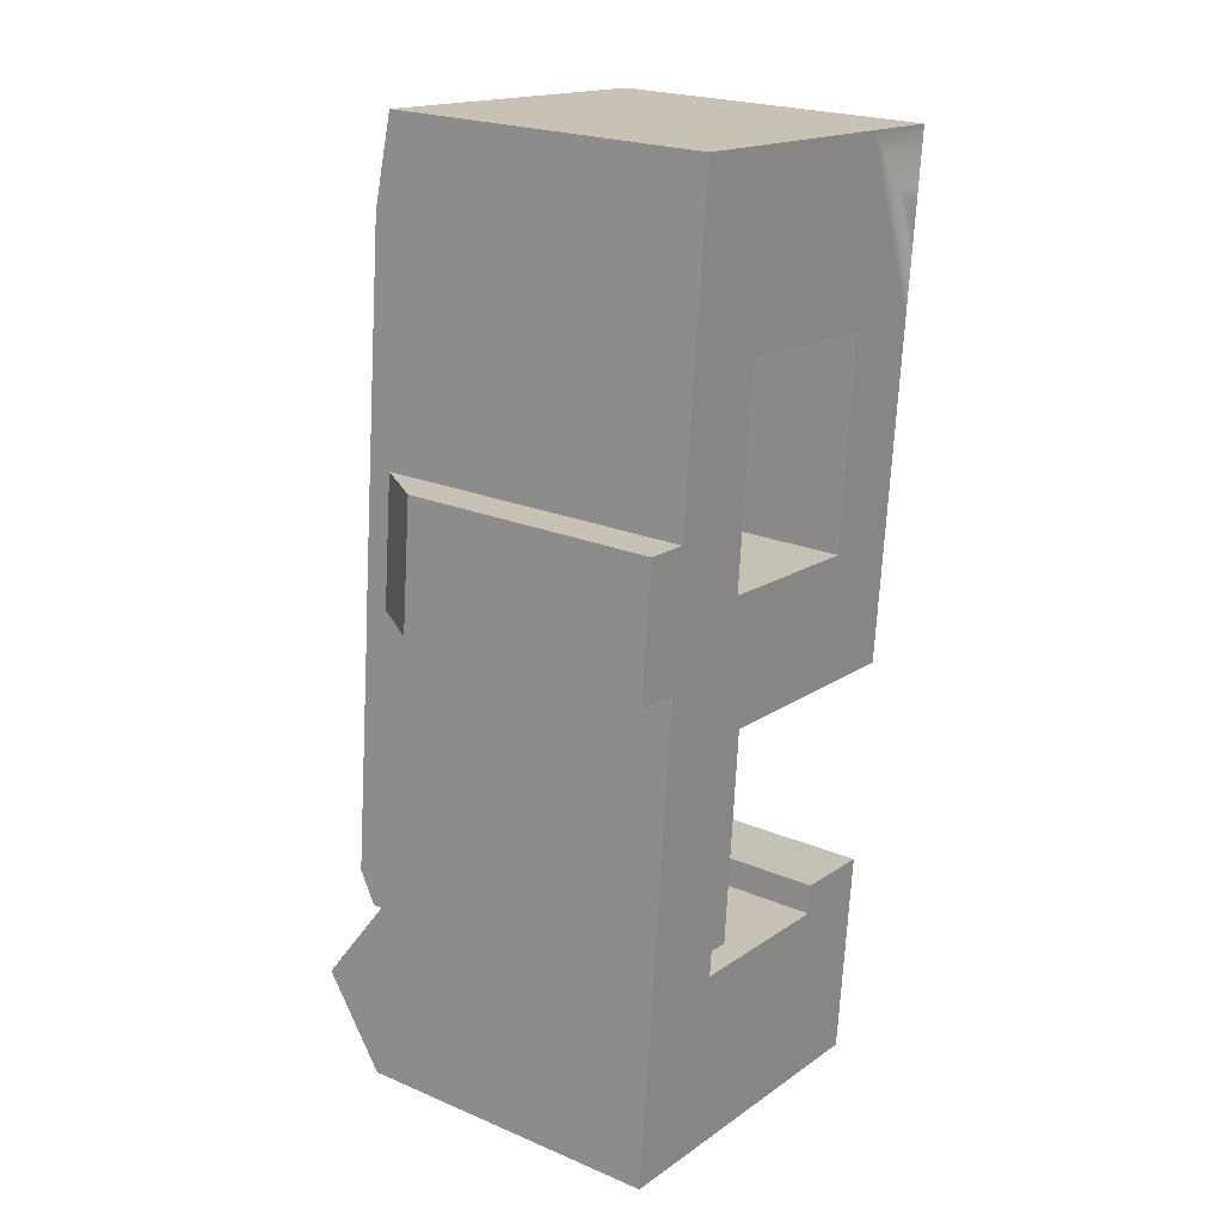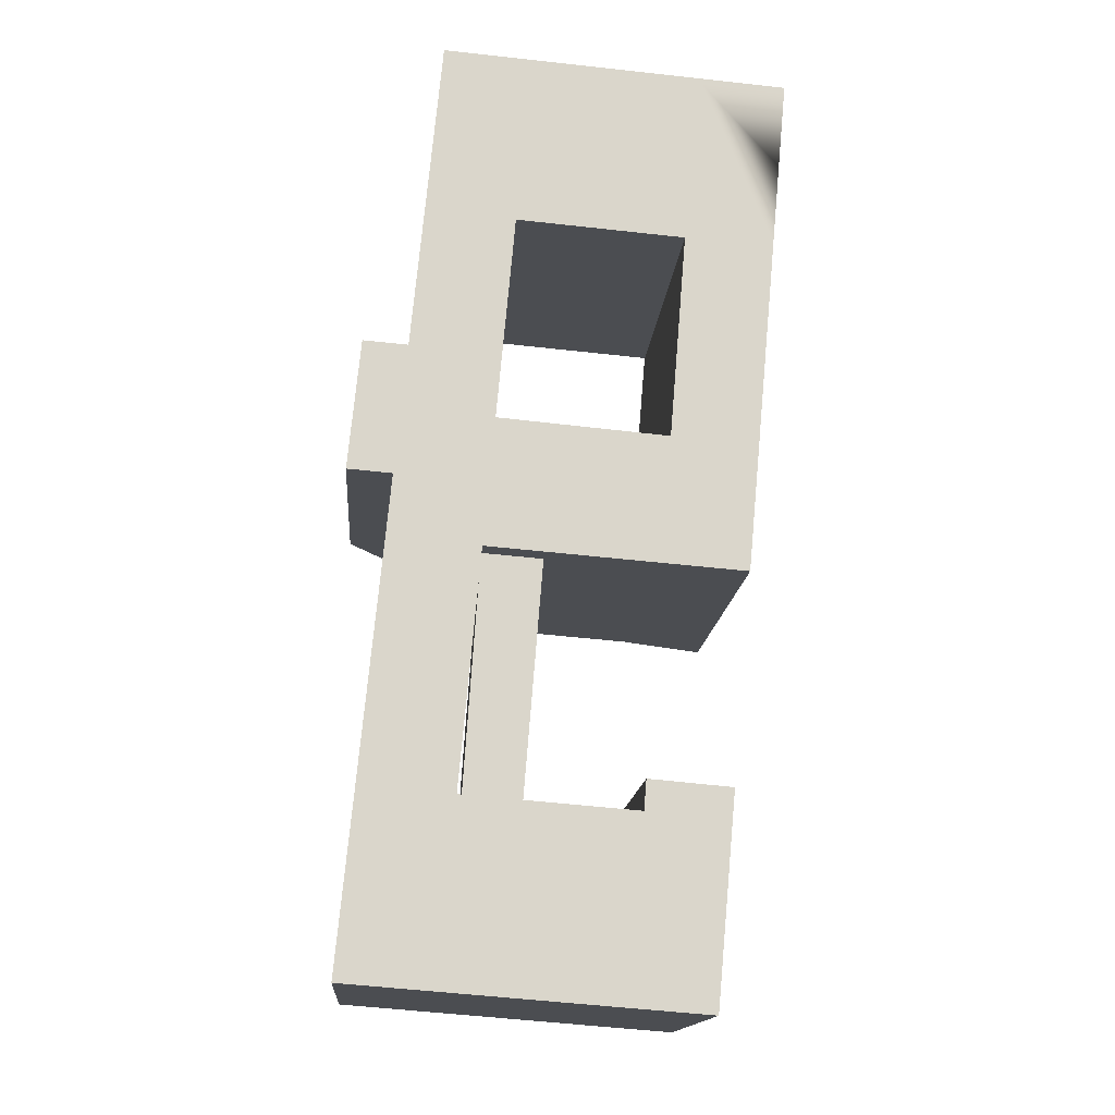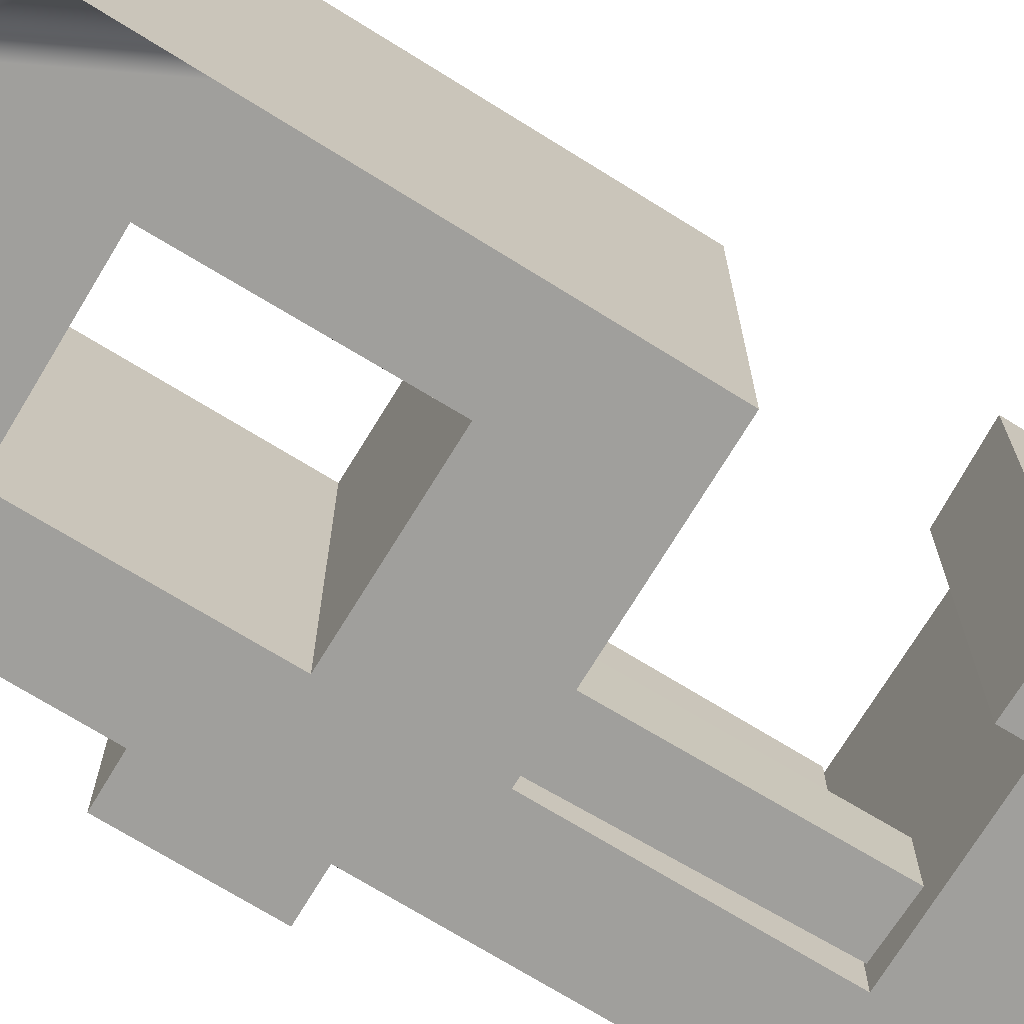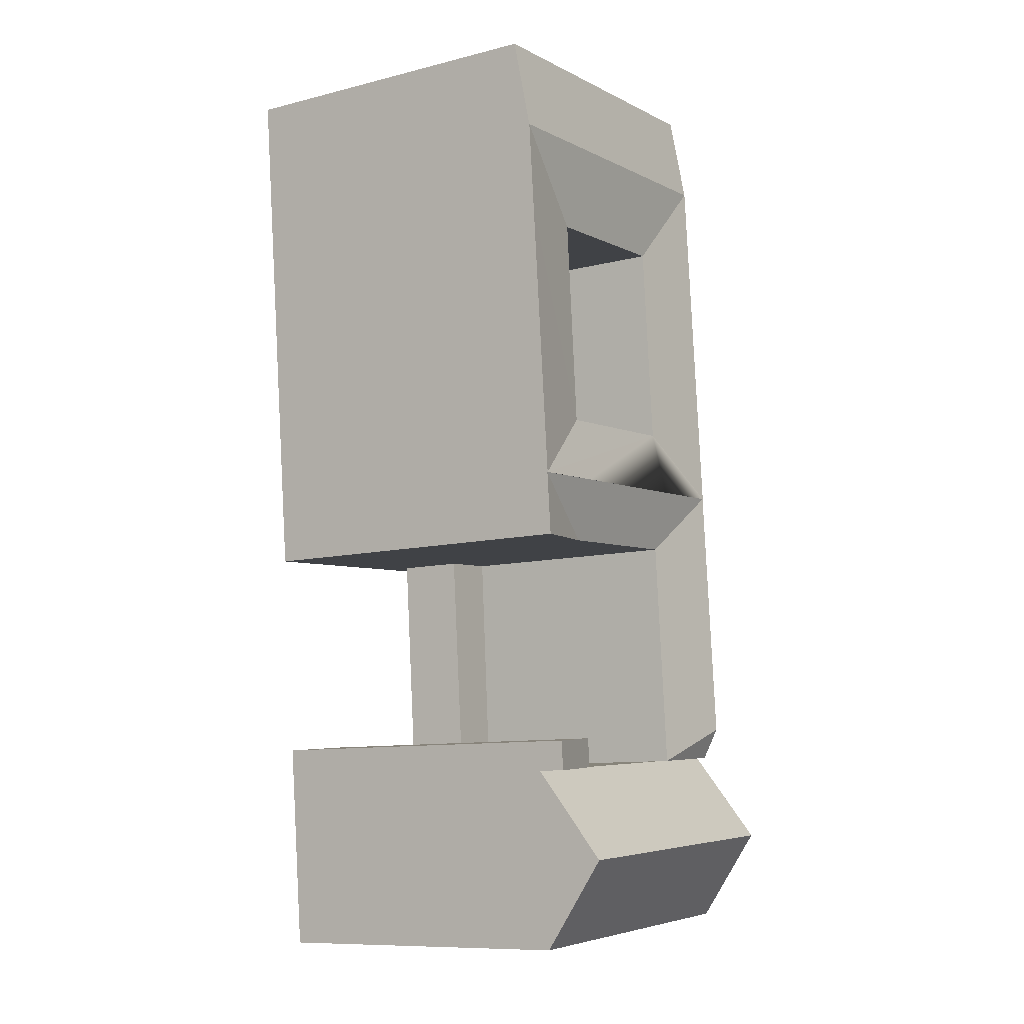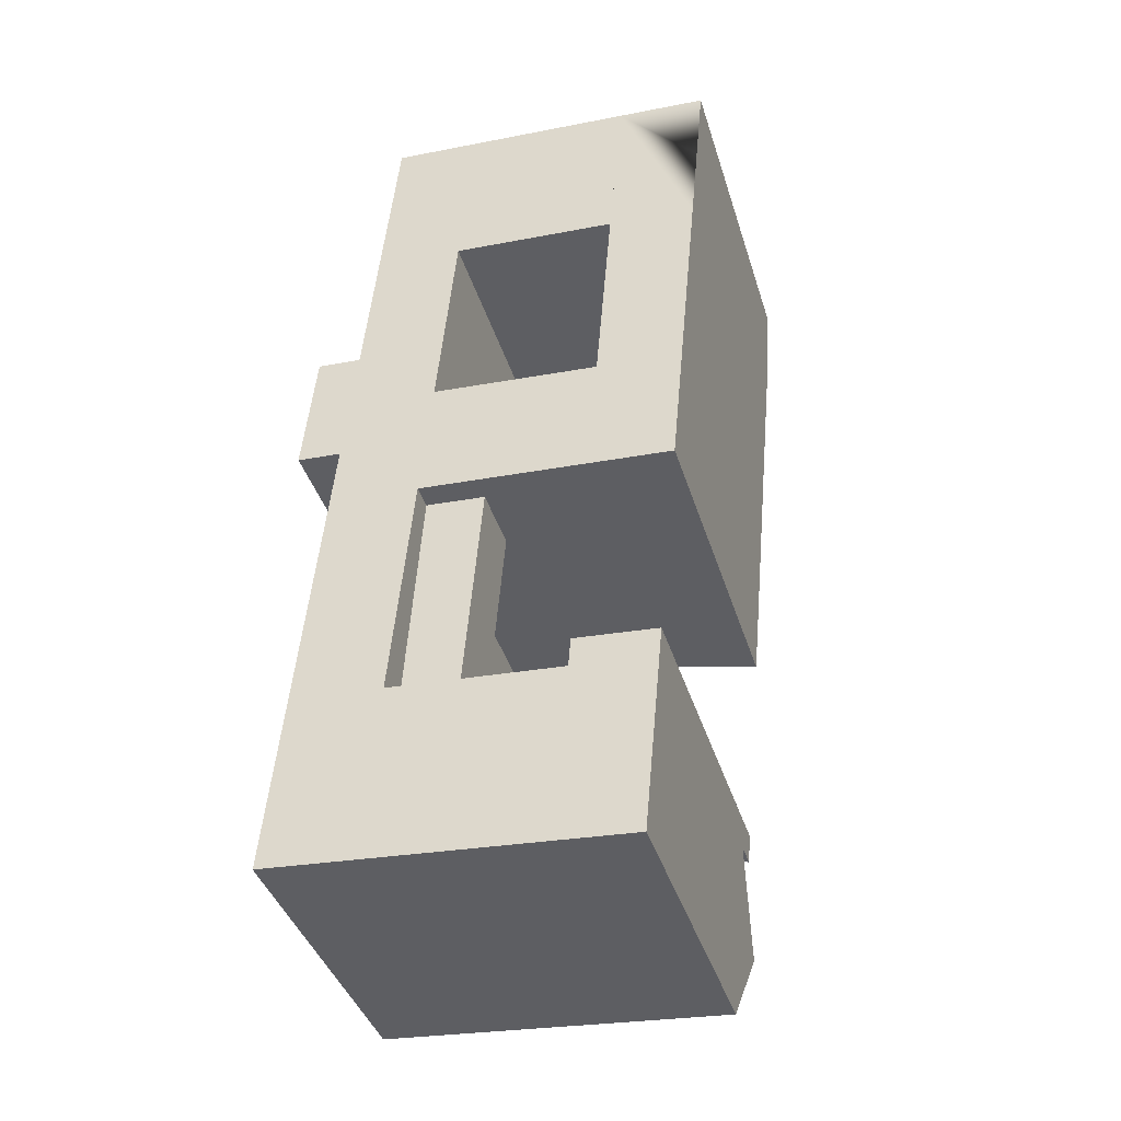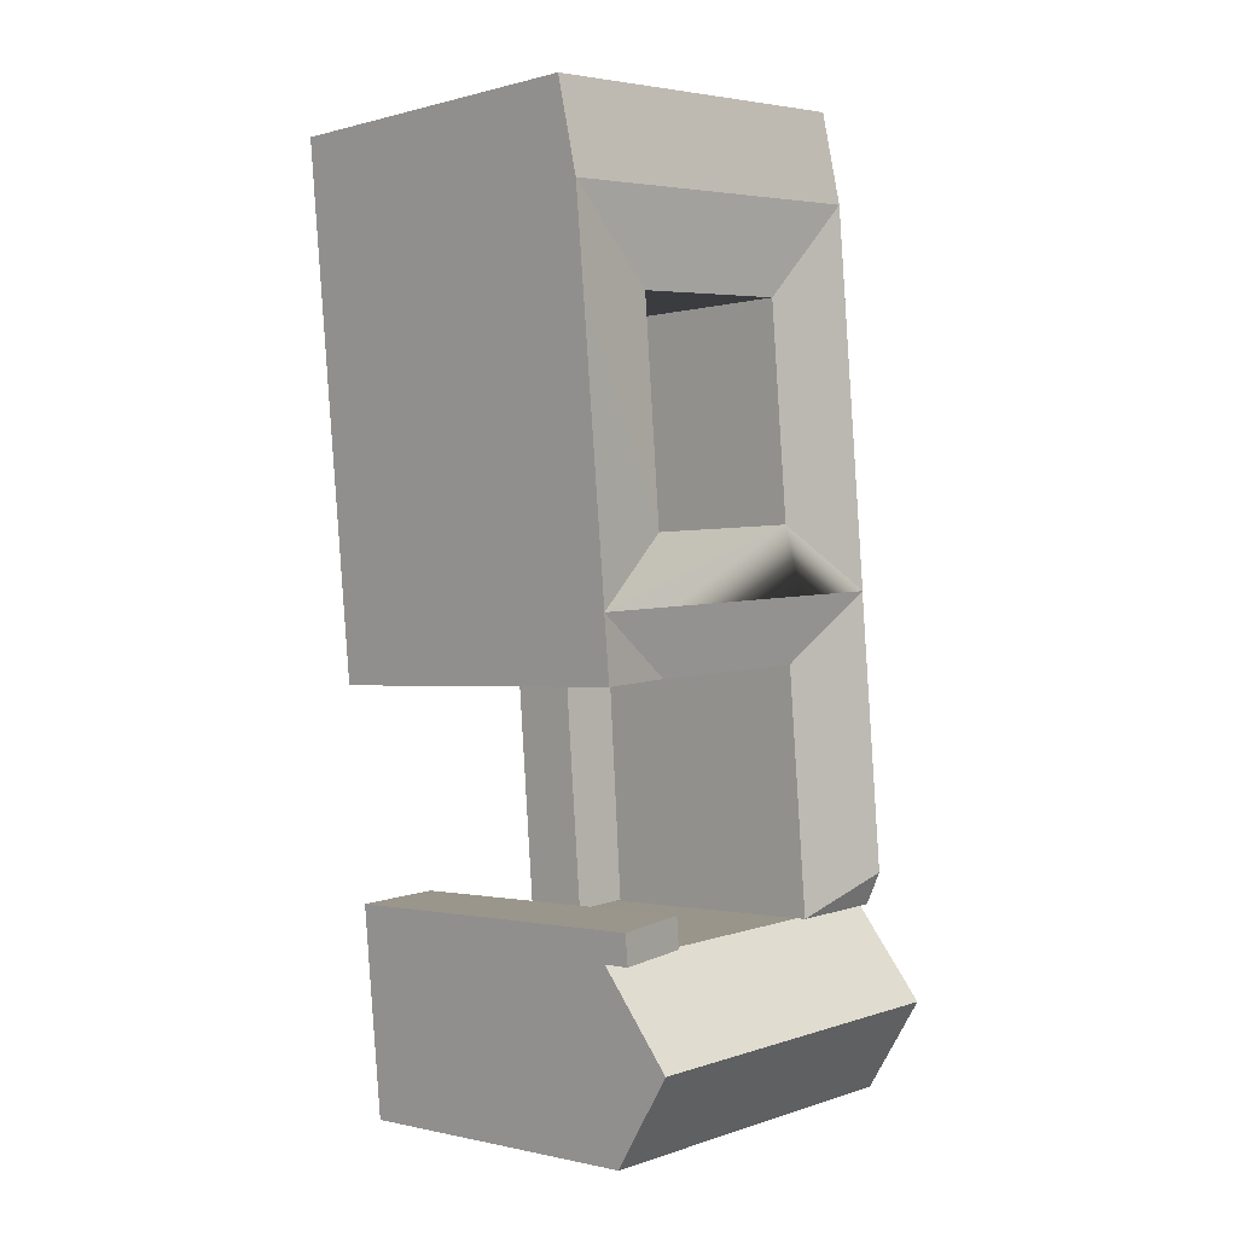
<metadata>
{"format":"obj","ext":"obj","renderer":"f3d","projection":"perspective","resolution":1024,"background":"white","views":[{"elev":22.2,"azim":-53.7,"up":"+Z"},{"elev":-15.6,"azim":-4.6,"up":"+Z"},{"elev":-71.2,"azim":63.4,"up":"+Y"},{"elev":-10.2,"azim":122.6,"up":"+Z"},{"elev":-40.6,"azim":16.8,"up":"+Z"},{"elev":-1.3,"azim":134.4,"up":"+Z"}]}
</metadata>
<code>
v  4.15 26.08 5.165
v  4.638 24.19 10.4
v  4.638 26.08 10.39
v  4.15 24.19 5.165
v  3.643 26.08 -0.2788
v  3.643 24.19 -0.2787
v  3.643 26.06 -0.2788
v  3.167 26.06 -5.395
v  3.643 -2.06 -0.2779
v  1.614 26.06 -22.07
v  1.374 24.64 -24.64
v  3.166 -2.06 -5.394
v  1.374 23.84 -24.64
v  0.7009 29 -31.87
v  0.02791 23.84 -39.09
v  1.613 -2.06 -22.07
v  0.02735 -2.06 -39.09
v  1.373 -2.06 -24.64
v  0.7002 -2.06 -31.87
v  6.393 26.08 29.24
v  7.063 -2.06 36.44
v  7.064 25.04 36.44
v  5.723 26.08 22.04
v  6.392 -2.06 29.24
v  4.637 -2.06 10.4
v  5.722 -2.06 22.04
v  32.42 26.08 2.773
v  31.93 26.06 -2.437
v  31.93 26.08 -2.437
v  31.45 -2.06 -7.552
v  31.45 26.06 -7.553
v  32.93 26.08 8.241
v  34.02 26.08 19.82
v  34.7 26.08 27.02
v  35.38 25.04 34.21
v  31.93 -2.06 -2.436
v  35.38 -2.06 34.21
v  32.42 -2.06 2.774
v  32.93 -2.06 8.242
v  34.02 -2.06 19.82
v  34.7 -2.06 27.02
v  7.623 -2.06 -39.68
v  21.75 -2.06 -40.79
v  28.28 -2.06 -41.3
v  28.28 23.84 -41.3
v  7.623 23.84 -39.68
v  21.75 23.84 -40.79
v  29.86 26.06 -24.46
v  29.64 23.84 -26.85
v  29.64 26.06 -26.85
v  29.86 -2.06 -24.46
v  28.96 -2.06 -34.07
v  29.64 -2.06 -26.85
v  28.96 29 -34.07
v  11.09 26.06 -0.8467
v  24.96 26.06 -1.905
v  11.09 26.08 -0.8467
v  24.96 26.08 -1.905
v  25.4 -2.06 3.368
v  25.85 25.04 8.78
v  25.4 25.04 3.367
v  26.81 25.04 20.39
v  26.81 -2.06 20.39
v  25.85 -2.06 8.781
v  28 25.04 34.79
v  14.36 25.04 35.86
v  28 -2.06 34.79
v  14.36 -2.06 35.86
v  24.54 24.64 -7.026
v  10.63 24.64 -5.965
v  24.54 -2.06 -7.025
v  10.63 -2.06 -5.964
v  13.98 1.563e-15 -25.53
v  15.57 5.503 -5.697
v  15.57 3.489e-16 -5.697
v  13.98 5.503 -25.53
v  9.337 5.503 -25.05
v  9.337 1.534e-15 -25.05
v  10.67 5.503 -5.231
v  10.67 3.203e-16 -5.231
v  9.137 -2.06 -22.7
v  8.912 -2.06 -25.23
v  8.912 23.84 -25.23
v  9.138 24.64 -22.7
v  8.912 24.64 -25.23
v  11.57 25.04 4.537
v  12.04 -2.06 9.832
v  11.57 -2.06 4.538
v  13.08 -2.06 21.46
v  12.04 25.04 9.831
v  13.08 25.04 21.46
v  0.9947 19.19 10.67
v  0.9942 -2.06 10.67
v  0 -2.06 -1.261e-16
v  0.0004537 19.19 -0.0006715
v  23.14 24.64 -23.89
v  23.14 -2.06 -23.89
v  22.94 -2.06 -26.33
v  22.94 23.84 -26.33
v  22.94 24.64 -26.33
v  13.72 26.08 28.66
v  27.41 26.08 27.59
v  8.268 29 -32.46
v  22.34 29 -33.56
g defaultobject
f 1 2 3
f 2 1 4
f 4 1 5
f 4 5 6
f 6 5 7
f 6 7 8
f 6 8 9
f 9 8 10
f 9 10 11
f 9 11 12
f 12 11 13
f 12 13 14
f 12 14 15
f 12 15 16
f 16 15 17
f 16 17 18
f 18 17 19
f 20 21 22
f 21 20 23
f 21 23 3
f 21 3 24
f 24 3 2
f 24 2 25
f 24 25 26
f 27 28 29
f 28 30 31
f 30 28 27
f 30 27 32
f 30 32 33
f 30 33 34
f 30 34 35
f 30 35 36
f 36 35 37
f 36 37 38
f 38 37 39
f 39 37 40
f 40 37 41
f 15 42 17
f 42 15 43
f 43 15 44
f 44 15 45
f 45 15 46
f 45 46 47
f 48 49 50
f 49 48 51
f 49 51 44
f 44 51 52
f 52 51 53
f 49 45 54
f 45 49 44
f 5 55 7
f 55 5 56
f 56 5 28
f 28 5 29
f 29 5 57
f 29 57 58
f 59 60 61
f 60 59 62
f 62 59 63
f 63 59 64
f 65 37 35
f 37 65 66
f 37 66 22
f 37 22 67
f 67 22 68
f 68 22 21
f 30 69 31
f 69 30 70
f 70 30 71
f 70 71 72
f 73 74 75
f 74 73 76
f 77 73 78
f 73 77 76
f 79 78 80
f 78 79 77
f 75 79 80
f 79 75 74
f 81 70 72
f 70 81 82
f 70 82 83
f 70 83 84
f 84 83 85
f 86 87 88
f 87 86 89
f 89 86 90
f 89 90 91
f 25 92 93
f 92 25 2
f 92 94 93
f 94 92 95
f 95 9 94
f 9 95 6
f 51 96 97
f 96 51 48
f 96 98 97
f 98 96 99
f 99 96 100
f 100 49 99
f 49 100 50
f 98 83 82
f 83 98 99
f 59 86 88
f 86 59 61
f 91 63 89
f 63 91 62
f 11 83 13
f 83 11 85
f 75 78 73
f 78 75 80
f 52 43 44
f 43 52 53
f 43 53 51
f 43 51 97
f 43 97 98
f 36 71 30
f 71 36 38
f 71 38 59
f 71 59 72
f 72 59 88
f 72 88 17
f 17 88 19
f 19 88 87
f 19 87 18
f 18 87 25
f 18 25 16
f 16 25 12
f 12 25 9
f 9 25 94
f 94 25 93
f 98 42 43
f 42 98 82
f 42 82 17
f 17 82 81
f 17 81 72
f 68 63 67
f 63 68 89
f 89 68 21
f 89 21 87
f 87 21 25
f 25 21 24
f 25 24 26
f 67 41 37
f 41 67 40
f 40 67 39
f 39 67 38
f 38 67 59
f 59 67 63
f 59 63 64
f 7 69 70
f 69 7 55
f 69 55 56
f 69 56 28
f 86 57 5
f 57 86 58
f 58 86 29
f 29 86 61
f 22 101 20
f 101 22 102
f 102 22 34
f 34 22 66
f 34 66 65
f 34 65 35
f 20 62 91
f 62 20 101
f 62 101 34
f 34 101 102
f 8 85 10
f 85 8 7
f 85 7 84
f 84 7 70
f 92 6 95
f 6 92 4
f 4 92 2
f 96 50 100
f 50 96 48
f 69 28 31
f 11 10 85
f 74 77 79
f 77 74 76
f 61 27 29
f 27 61 32
f 32 61 33
f 33 61 60
f 33 60 62
f 33 62 34
f 5 90 86
f 90 5 91
f 91 5 1
f 91 1 3
f 91 3 23
f 91 23 20
f 14 46 15
f 46 14 47
f 47 14 45
f 45 14 103
f 45 103 104
f 45 104 54
f 13 103 14
f 103 13 104
f 104 13 54
f 54 13 83
f 54 83 99
f 54 99 49

</code>
